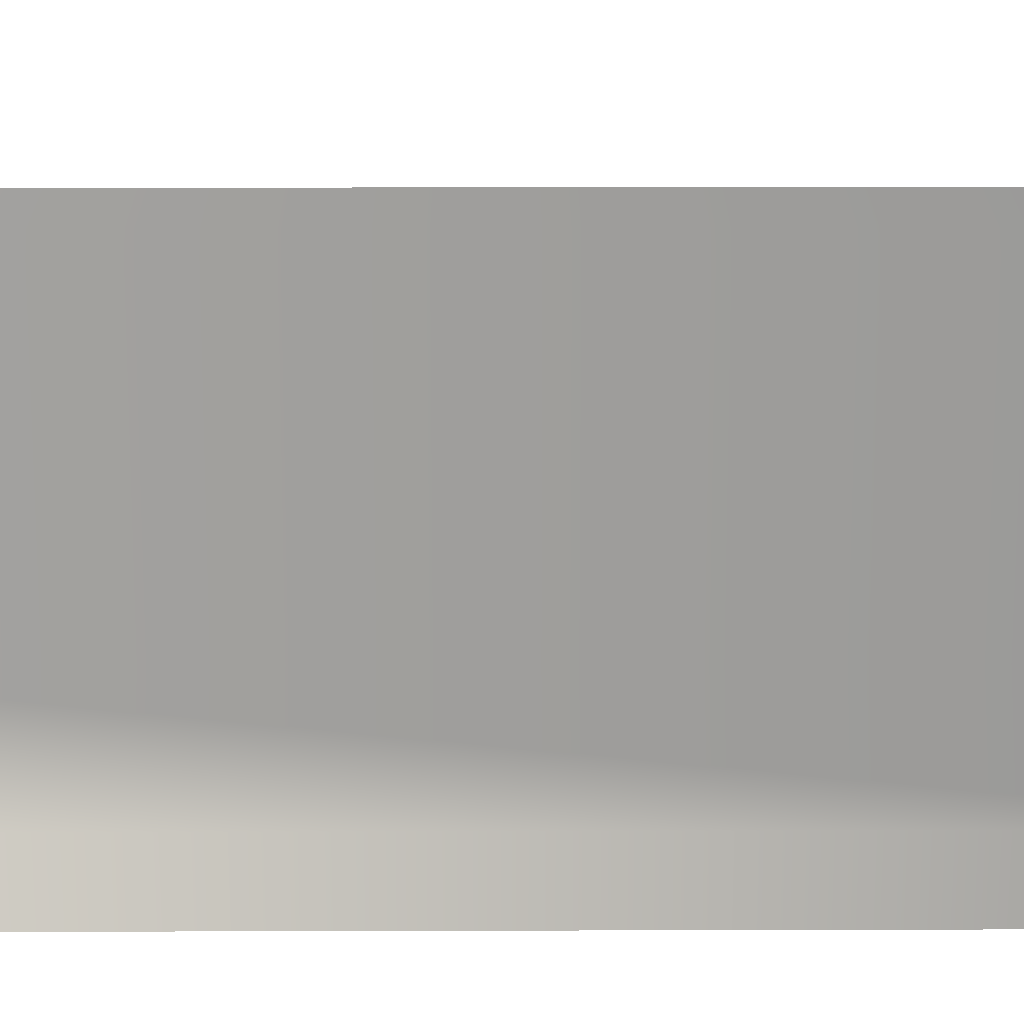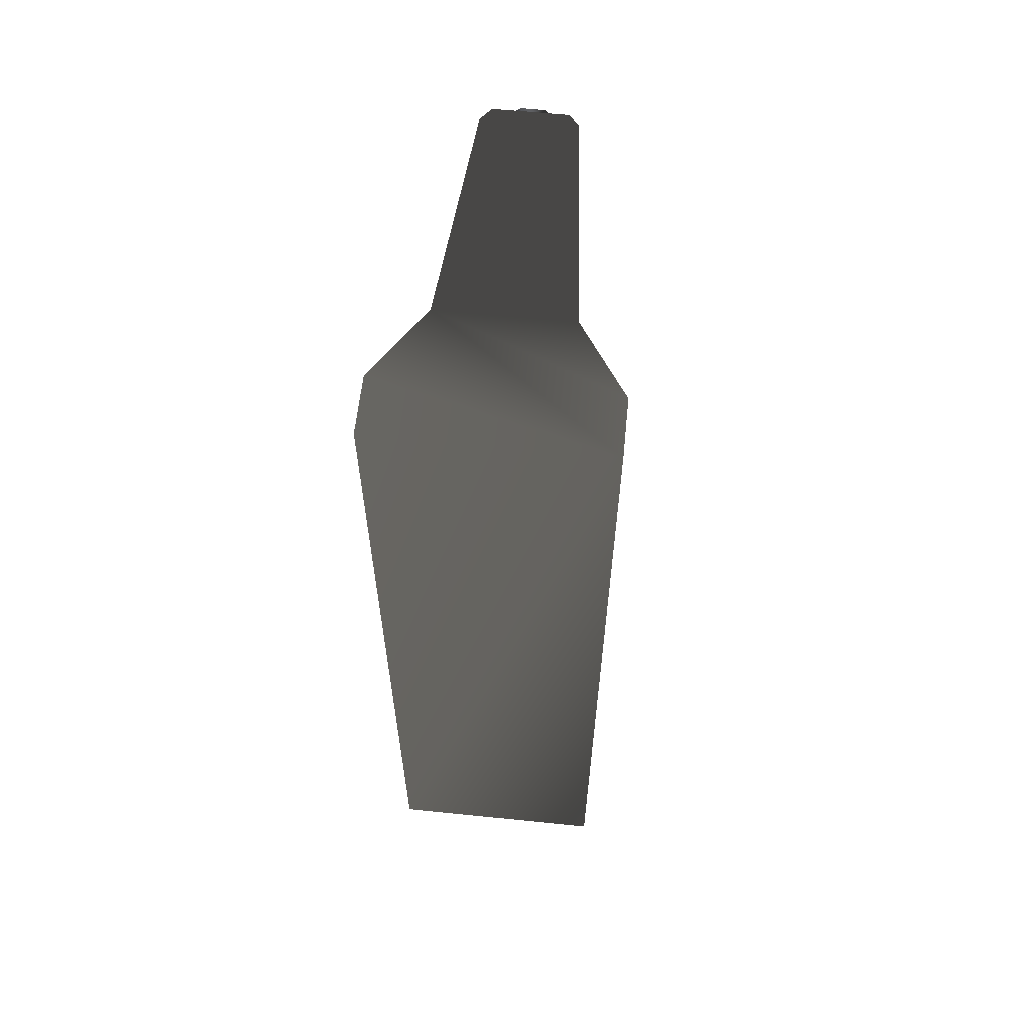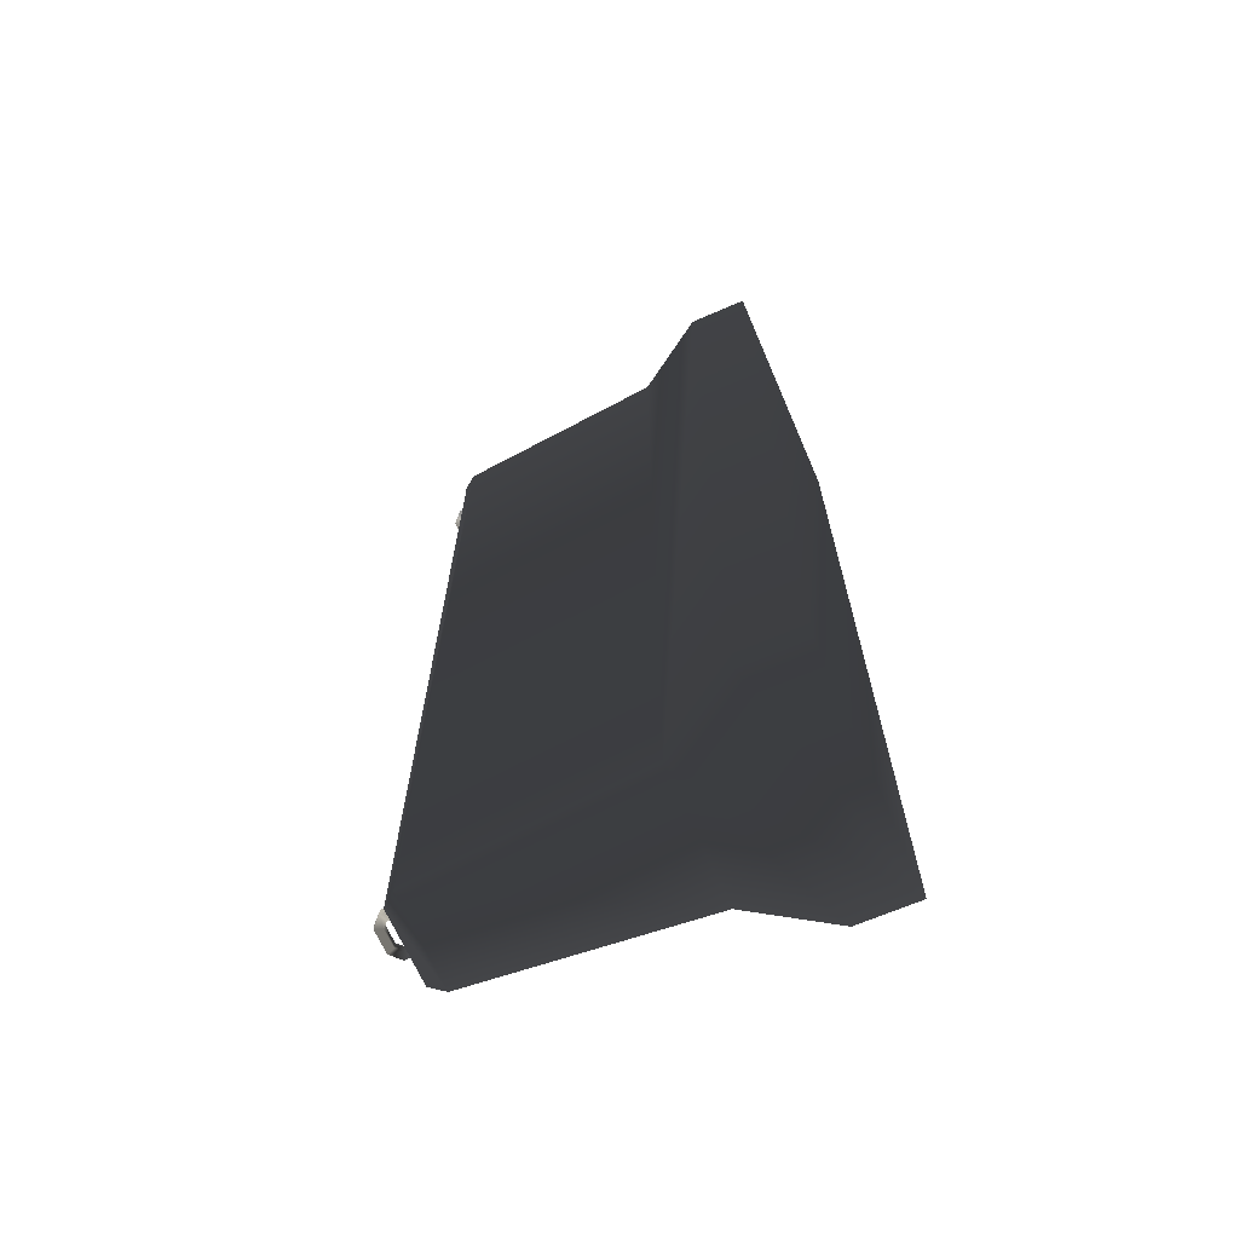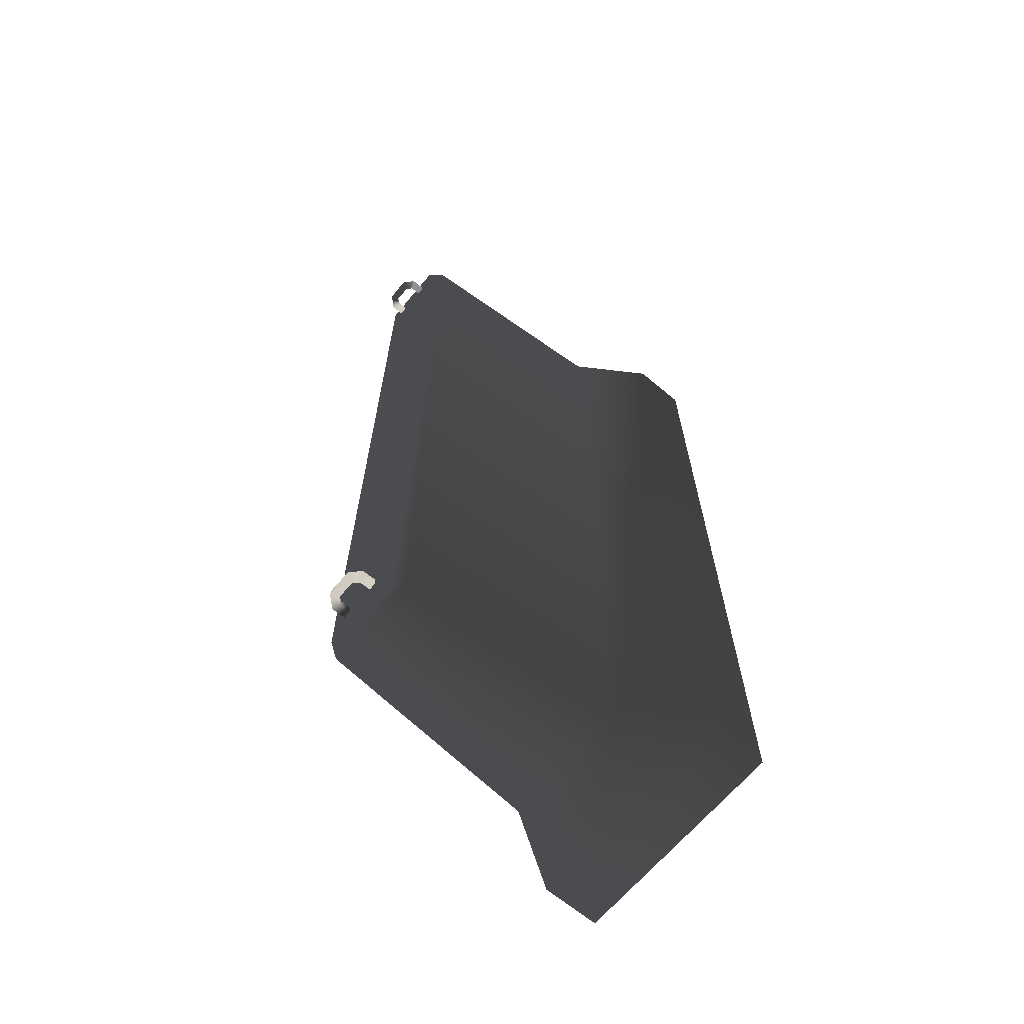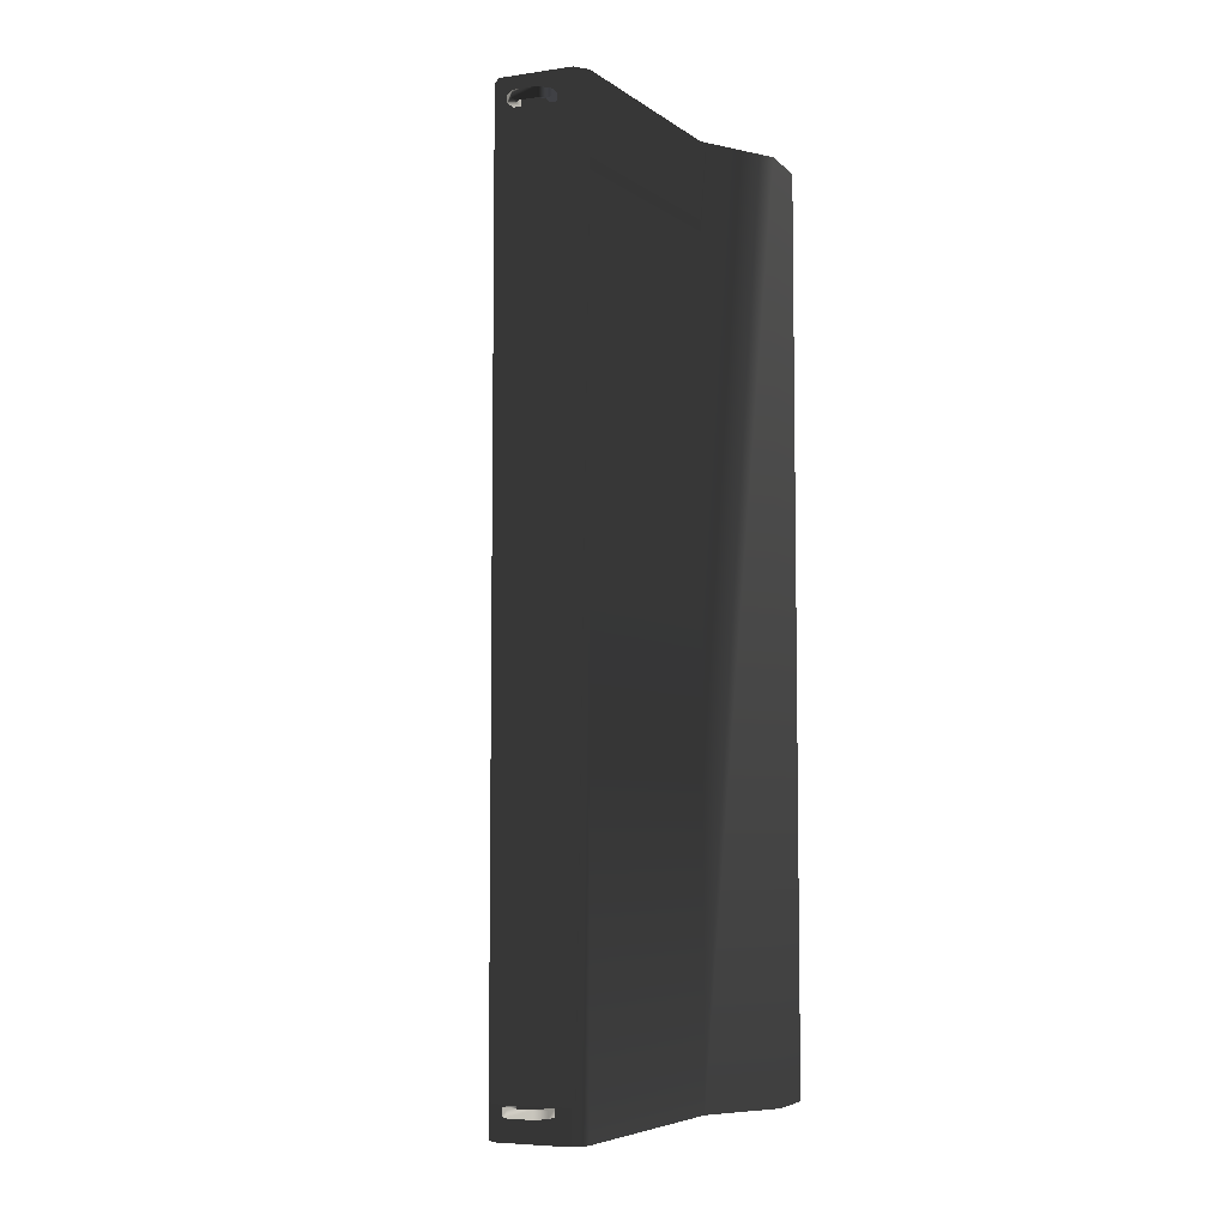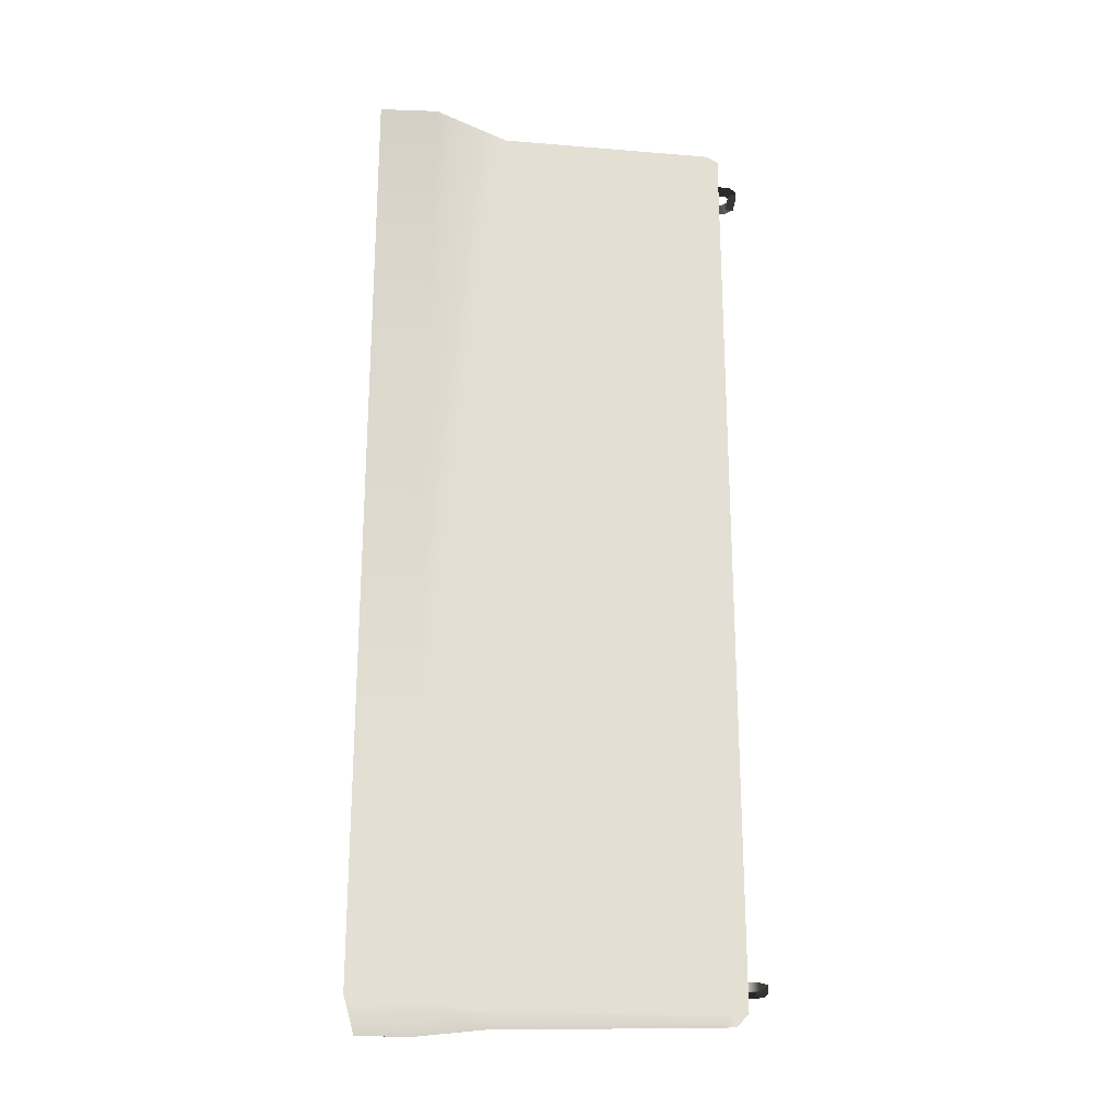
<metadata>
{"format":"obj","ext":"obj","renderer":"f3d","projection":"perspective","resolution":1024,"background":"white","views":[{"elev":21.5,"azim":89.7,"up":"+Y"},{"elev":60.9,"azim":5.9,"up":"+Z"},{"elev":-67.2,"azim":-66.6,"up":"+Z"},{"elev":-66.1,"azim":-129.9,"up":"+Z"},{"elev":-5.9,"azim":-156.5,"up":"+Z"},{"elev":-22.8,"azim":86.7,"up":"+Z"}]}
</metadata>
<code>
g Block_A
v 46.42 -58.33 -4e-06
v 46.42 -42.24 -3e-06
v 33.17 -21.89 -1e-06
v 28.2 38.45 3e-06
v 25.36 42 3e-06
v 5.482 42 2e-06
v 2.643 38.45 2e-06
v -2.327 -21.89 -1e-06
v -15.58 -42.24 -2e-06
v -15.58 -58.33 -3e-06
v 46.42 -58.33 252.9
v 46.42 -42.24 252.9
v 33.17 -21.89 252.9
v 28.2 38.45 252.9
v 25.36 42 252.9
v 5.482 42 252.9
v 2.643 38.45 252.9
v -2.327 -21.89 252.9
v -15.58 -42.24 252.9
v -15.58 -58.33 252.9
v 21.25 41.91 8.437
v 19.25 41.91 8.437
v 19.25 41.91 6.437
v 21.25 41.91 6.437
v 21.25 45.7 8.437
v 19.25 44.87 8.437
v 19.25 44.87 6.437
v 21.25 45.7 6.437
v 18.66 48.28 8.437
v 17.83 46.28 8.437
v 17.83 46.28 6.437
v 18.66 48.28 6.437
v 12.1 48.28 8.437
v 12.92 46.28 8.437
v 12.92 46.28 6.437
v 12.1 48.28 6.437
v 9.509 45.7 8.437
v 11.51 44.87 8.437
v 11.51 44.87 6.437
v 9.509 45.7 6.437
v 9.509 41.98 8.437
v 11.51 41.98 8.437
v 11.51 41.98 6.437
v 9.509 41.98 6.437
v 21.25 41.91 247
v 19.25 41.91 247
v 19.25 41.91 245
v 21.25 41.91 245
v 21.25 45.7 247
v 19.25 44.87 247
v 19.25 44.87 245
v 21.25 45.7 245
v 18.66 48.28 247
v 17.83 46.28 247
v 17.83 46.28 245
v 18.66 48.28 245
v 12.1 48.28 247
v 12.92 46.28 247
v 12.92 46.28 245
v 12.1 48.28 245
v 9.509 45.7 247
v 11.51 44.87 247
v 11.51 44.87 245
v 9.509 45.7 245
v 9.509 41.98 247
v 11.51 41.98 247
v 11.51 41.98 245
v 9.509 41.98 245
f 1 2 12
f 1 12 11
f 2 3 13
f 2 13 12
f 3 4 14
f 3 14 13
f 4 5 15
f 4 15 14
f 5 6 16
f 5 16 15
f 6 7 17
f 6 17 16
f 7 8 18
f 7 18 17
f 8 9 19
f 8 19 18
f 9 10 20
f 9 20 19
f 10 1 11
f 10 11 20
f 9 1 10
f 8 1 9
f 8 2 1
f 8 3 2
f 7 3 8
f 7 4 3
f 6 4 7
f 5 4 6
f 19 20 11
f 18 19 11
f 18 11 12
f 18 12 13
f 17 18 13
f 17 13 14
f 16 17 14
f 15 16 14
f 21 25 26
f 26 22 21
f 22 26 27
f 27 23 22
f 23 27 28
f 28 24 23
f 24 28 25
f 25 21 24
f 25 29 30
f 30 26 25
f 26 30 31
f 31 27 26
f 27 31 32
f 32 28 27
f 28 32 29
f 29 25 28
f 29 33 34
f 34 30 29
f 30 34 35
f 35 31 30
f 31 35 36
f 36 32 31
f 32 36 33
f 33 29 32
f 33 37 38
f 38 34 33
f 34 38 39
f 39 35 34
f 35 39 40
f 40 36 35
f 36 40 37
f 37 33 36
f 37 41 42
f 42 38 37
f 38 42 43
f 43 39 38
f 39 43 44
f 44 40 39
f 40 44 41
f 41 37 40
f 45 49 50
f 50 46 45
f 46 50 51
f 51 47 46
f 47 51 52
f 52 48 47
f 48 52 49
f 49 45 48
f 49 53 54
f 54 50 49
f 50 54 55
f 55 51 50
f 51 55 56
f 56 52 51
f 52 56 53
f 53 49 52
f 53 57 58
f 58 54 53
f 54 58 59
f 59 55 54
f 55 59 60
f 60 56 55
f 56 60 57
f 57 53 56
f 57 61 62
f 62 58 57
f 58 62 63
f 63 59 58
f 59 63 64
f 64 60 59
f 60 64 61
f 61 57 60
f 61 65 66
f 66 62 61
f 62 66 67
f 67 63 62
f 63 67 68
f 68 64 63
f 64 68 65
f 65 61 64

</code>
